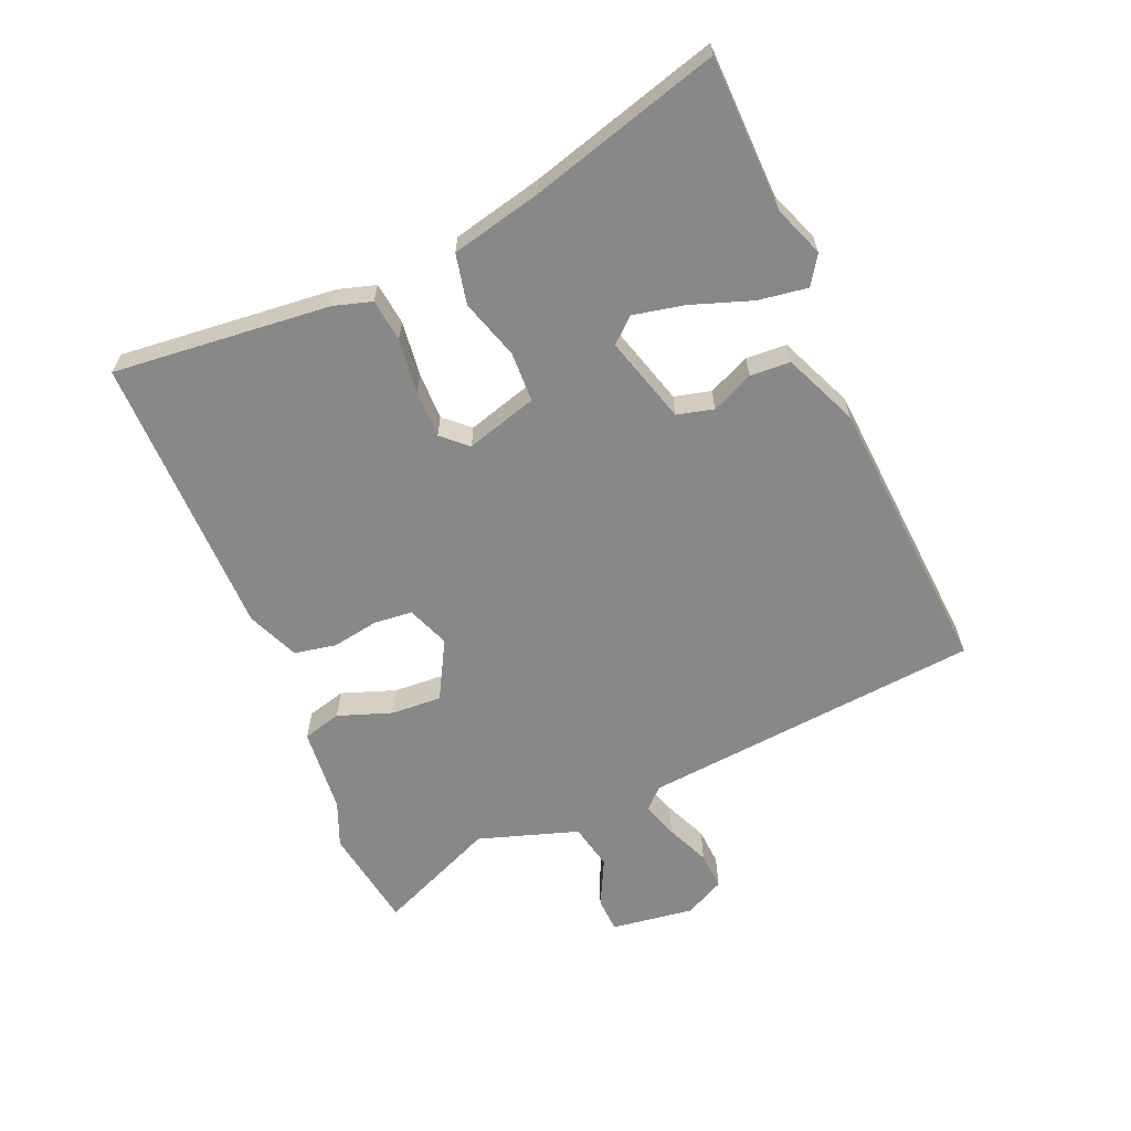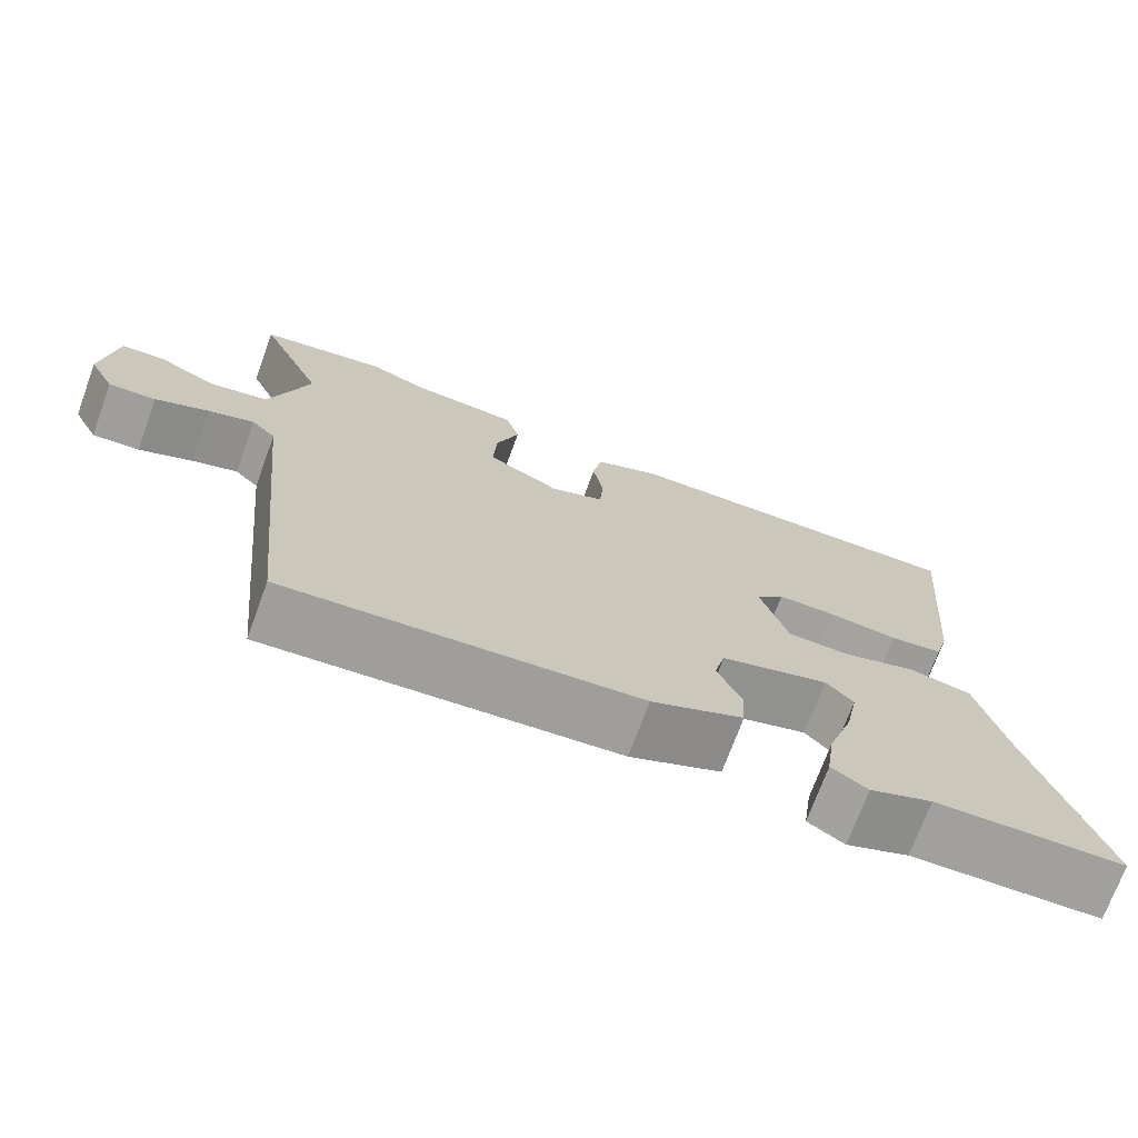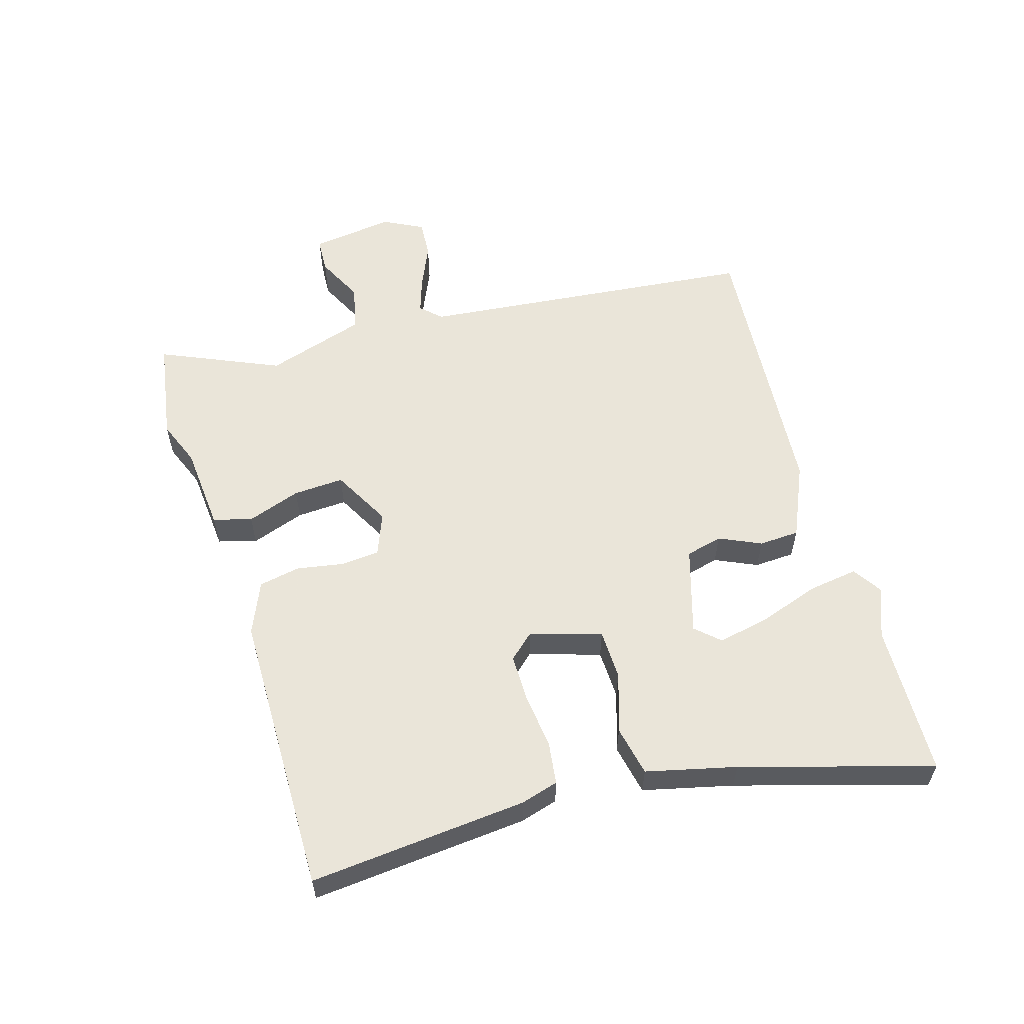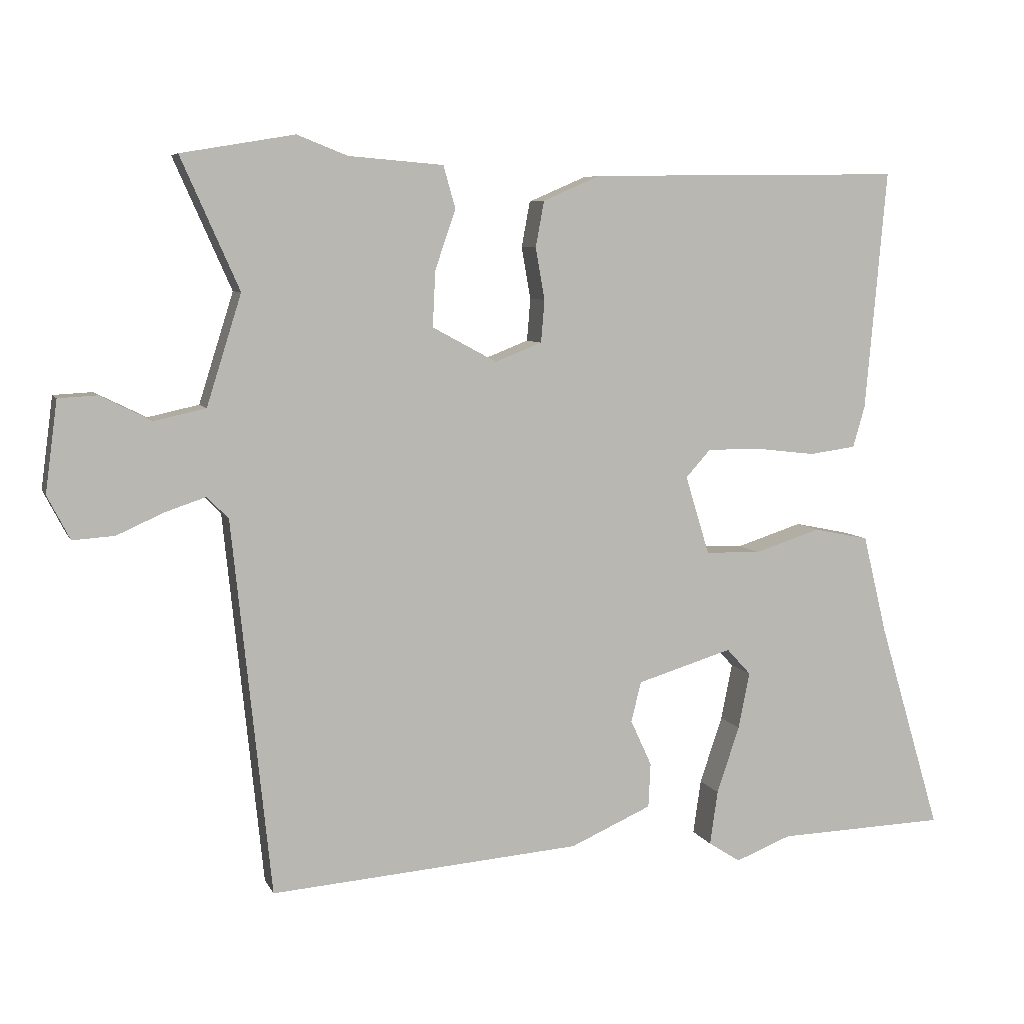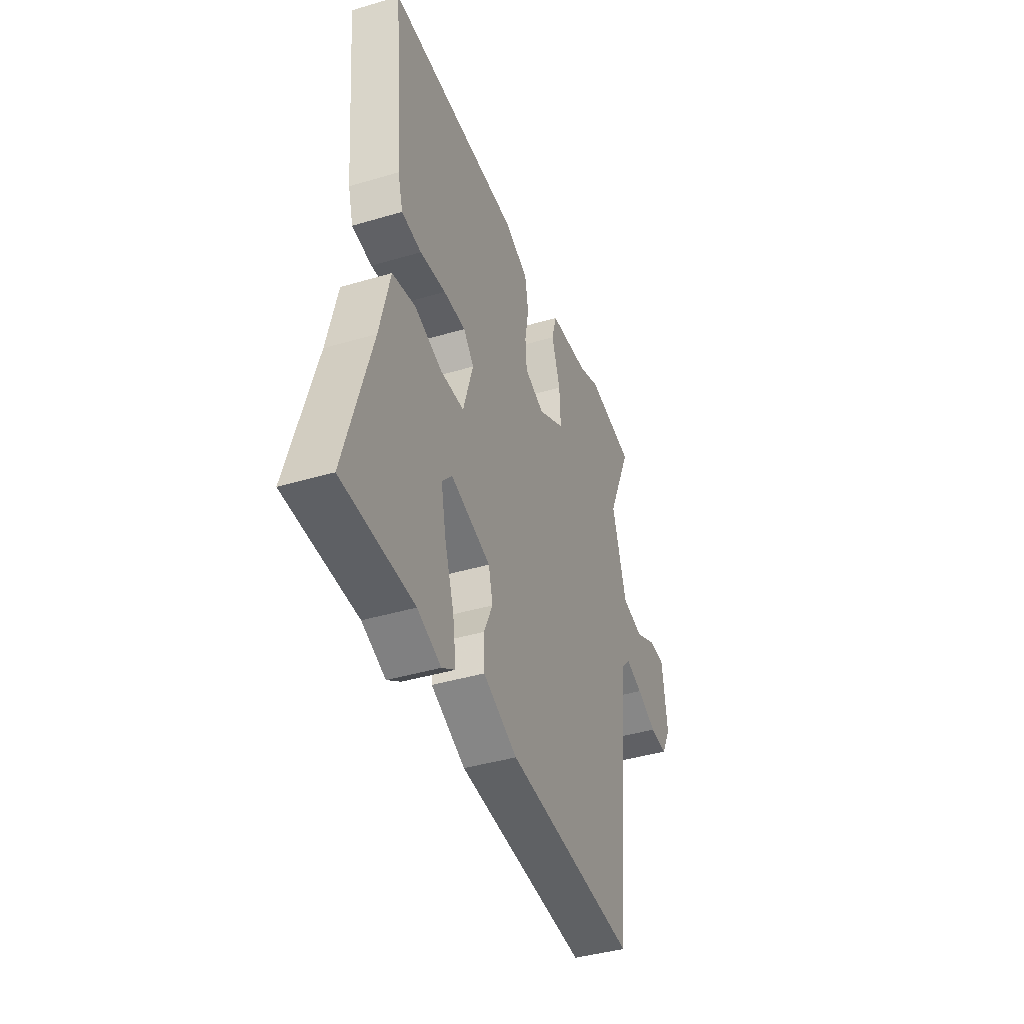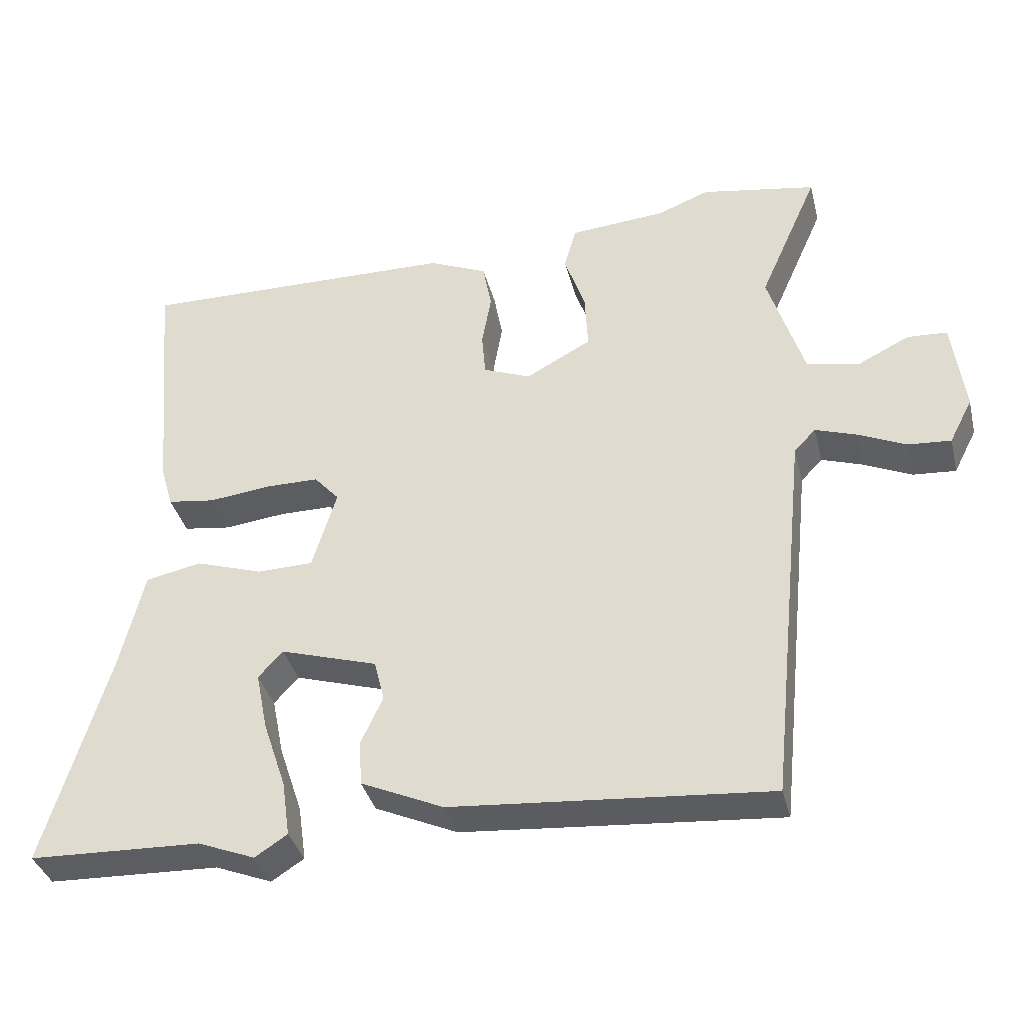
<metadata>
{"format":"obj","ext":"obj","renderer":"f3d","projection":"perspective","resolution":1024,"background":"white","views":[{"elev":-62.9,"azim":112.5,"up":"+Y"},{"elev":-72.0,"azim":-20.1,"up":"+Z"},{"elev":57.7,"azim":73.2,"up":"+Y"},{"elev":6.7,"azim":-16.1,"up":"+Z"},{"elev":-40.9,"azim":109.9,"up":"+Z"},{"elev":-36.4,"azim":-166.2,"up":"+Z"}]}
</metadata>
<code>
v 0.592 0.07 -0.497
v 0.353 0.07 -0.505
v 0.274 0.07 -0.536
v 0.229 0.07 -0.507
v 0.24 0.07 -0.43
v 0.272 0.07 -0.335
v 0.288 0.07 -0.255
v 0.254 0.07 -0.218
v 0.119 0.07 -0.259
v 0.105 0.07 -0.316
v 0.135 0.07 -0.381
v 0.132 0.07 -0.444
v 0.017 0.07 -0.495
v -0.423 0.07 -0.53
v -0.478 0.07 0
v -0.508 0.07 0.031
v -0.565 0.07 0.012
v -0.632 0.07 -0.018
v -0.691 0.07 -0.022
v -0.723 0.07 0.04
v -0.706 0.07 0.169
v -0.651 0.07 0.172
v -0.578 0.07 0.136
v -0.506 0.07 0.152
v -0.457 0.07 0.308
v -0.539 0.07 0.493
v -0.379 0.07 0.52
v -0.308 0.07 0.492
v -0.174 0.07 0.481
v -0.157 0.07 0.421
v -0.186 0.07 0.337
v -0.19 0.07 0.258
v -0.099 0.07 0.209
v -0.033 0.07 0.235
v -0.028 0.07 0.295
v -0.041 0.07 0.368
v -0.029 0.07 0.433
v 0.052 0.07 0.468
v 0.495 0.07 0.474
v 0.465 0.07 0.135
v 0.448 0.07 0.076
v 0.382 0.07 0.067
v 0.296 0.07 0.077
v 0.222 0.07 0.077
v 0.187 0.07 0.038
v 0.221 0.07 -0.073
v 0.299 0.07 -0.075
v 0.392 0.07 -0.045
v 0.47 0.07 -0.061
v 0.504 0.07 -0.201
v 0.592 0 -0.497
v 0.353 0 -0.505
v 0.274 0 -0.536
v 0.229 0 -0.507
v 0.24 0 -0.43
v 0.272 0 -0.335
v 0.288 0 -0.255
v 0.254 0 -0.218
v 0.119 0 -0.259
v 0.105 0 -0.316
v 0.135 0 -0.381
v 0.132 0 -0.444
v 0.017 0 -0.495
v -0.423 0 -0.53
v -0.478 0 0
v -0.508 0 0.031
v -0.565 0 0.012
v -0.632 0 -0.018
v -0.691 0 -0.022
v -0.723 0 0.04
v -0.706 0 0.169
v -0.651 0 0.172
v -0.578 0 0.136
v -0.506 0 0.152
v -0.457 0 0.308
v -0.539 0 0.493
v -0.379 0 0.52
v -0.308 0 0.492
v -0.174 0 0.481
v -0.157 0 0.421
v -0.186 0 0.337
v -0.19 0 0.258
v -0.099 0 0.209
v -0.033 0 0.235
v -0.028 0 0.295
v -0.041 0 0.368
v -0.029 0 0.433
v 0.052 0 0.468
v 0.495 0 0.474
v 0.465 0 0.135
v 0.448 0 0.076
v 0.382 0 0.067
v 0.296 0 0.077
v 0.222 0 0.077
v 0.187 0 0.038
v 0.221 0 -0.073
v 0.299 0 -0.075
v 0.392 0 -0.045
v 0.47 0 -0.061
v 0.504 0 -0.201
f 47 48 49 50
f 46 47 50 1
f 41 42 43
f 40 41 43
f 39 40 43
f 38 39 43
f 37 38 43
f 36 37 43
f 35 36 43
f 34 35 43 44
f 33 34 44 45
f 28 29 30 31
f 28 31 32
f 27 28 32
f 26 27 32
f 25 26 32
f 33 45 46
f 32 33 46
f 25 32 46
f 24 25 46
f 21 22 23
f 20 21 23
f 19 20 23
f 18 19 23
f 17 18 23
f 13 14 15
f 12 13 15
f 11 12 15
f 10 11 15
f 9 10 15 16
f 8 9 16
f 4 5 6
f 3 4 6
f 2 3 6
f 2 6 7
f 1 2 7
f 46 1 7 8
f 16 17 23 24
f 8 16 24 46
f 100 99 98 97
f 51 100 97 96
f 93 92 91
f 93 91 90
f 93 90 89
f 93 89 88
f 93 88 87
f 93 87 86
f 93 86 85
f 94 93 85 84
f 95 94 84 83
f 81 80 79 78
f 82 81 78
f 82 78 77
f 82 77 76
f 82 76 75
f 96 95 83
f 96 83 82
f 96 82 75
f 96 75 74
f 73 72 71
f 73 71 70
f 73 70 69
f 73 69 68
f 73 68 67
f 65 64 63
f 65 63 62
f 65 62 61
f 65 61 60
f 66 65 60 59
f 66 59 58
f 56 55 54
f 56 54 53
f 56 53 52
f 57 56 52
f 57 52 51
f 58 57 51 96
f 74 73 67 66
f 96 74 66 58
f 1 51 52 2
f 2 52 53 3
f 3 53 54 4
f 4 54 55 5
f 5 55 56 6
f 6 56 57 7
f 7 57 58 8
f 8 58 59 9
f 9 59 60 10
f 10 60 61 11
f 11 61 62 12
f 12 62 63 13
f 13 63 64 14
f 14 64 65 15
f 15 65 66 16
f 16 66 67 17
f 17 67 68 18
f 18 68 69 19
f 19 69 70 20
f 20 70 71 21
f 21 71 72 22
f 22 72 73 23
f 23 73 74 24
f 24 74 75 25
f 25 75 76 26
f 26 76 77 27
f 27 77 78 28
f 28 78 79 29
f 29 79 80 30
f 30 80 81 31
f 31 81 82 32
f 32 82 83 33
f 33 83 84 34
f 34 84 85 35
f 35 85 86 36
f 36 86 87 37
f 37 87 88 38
f 38 88 89 39
f 39 89 90 40
f 40 90 91 41
f 41 91 92 42
f 42 92 93 43
f 43 93 94 44
f 44 94 95 45
f 45 95 96 46
f 46 96 97 47
f 47 97 98 48
f 48 98 99 49
f 49 99 100 50
f 50 100 51 1

</code>
